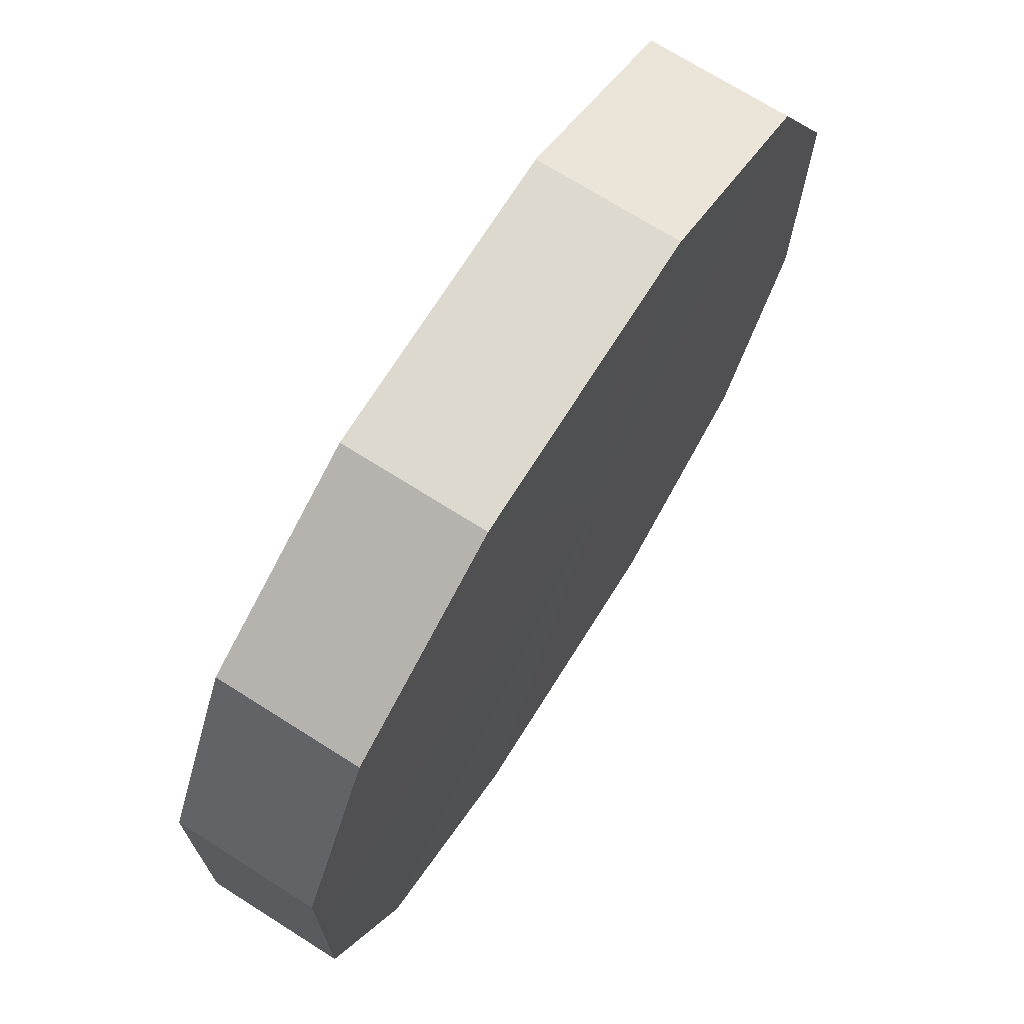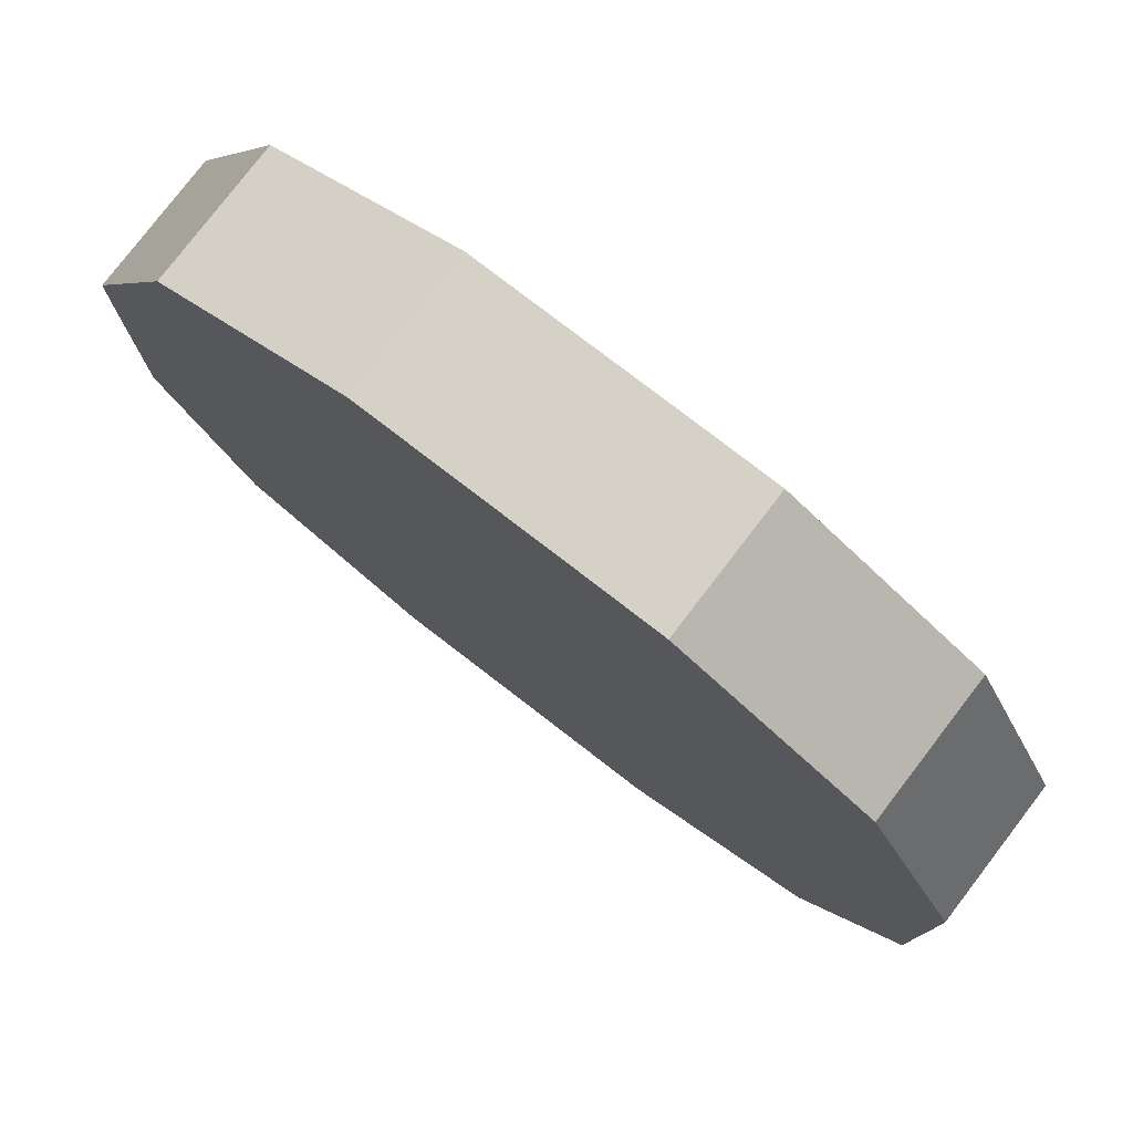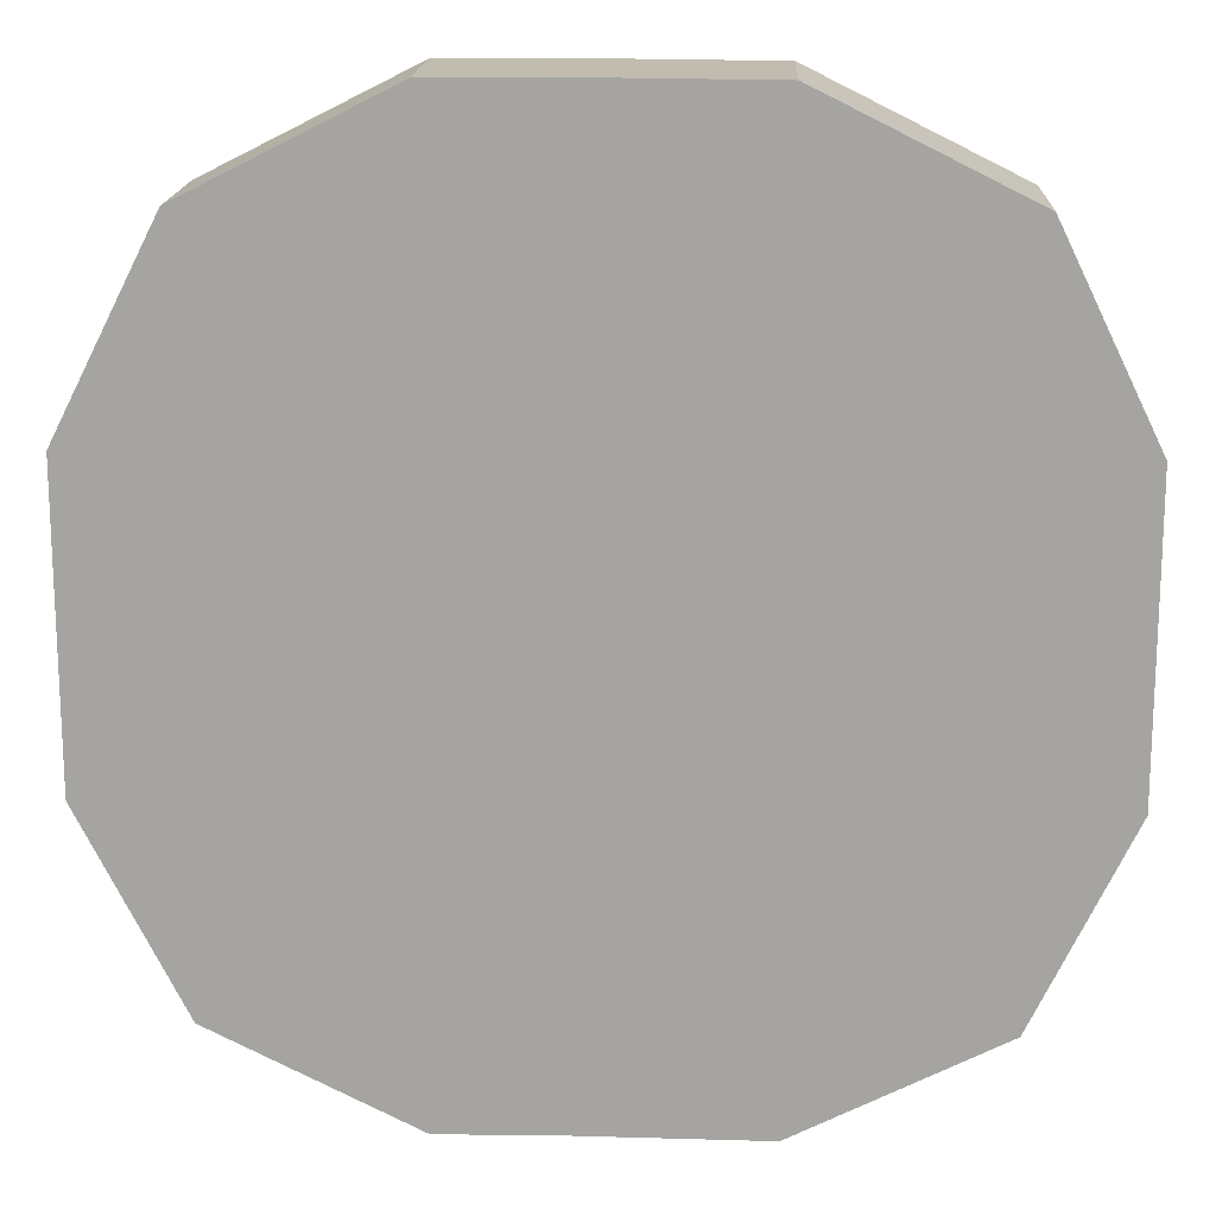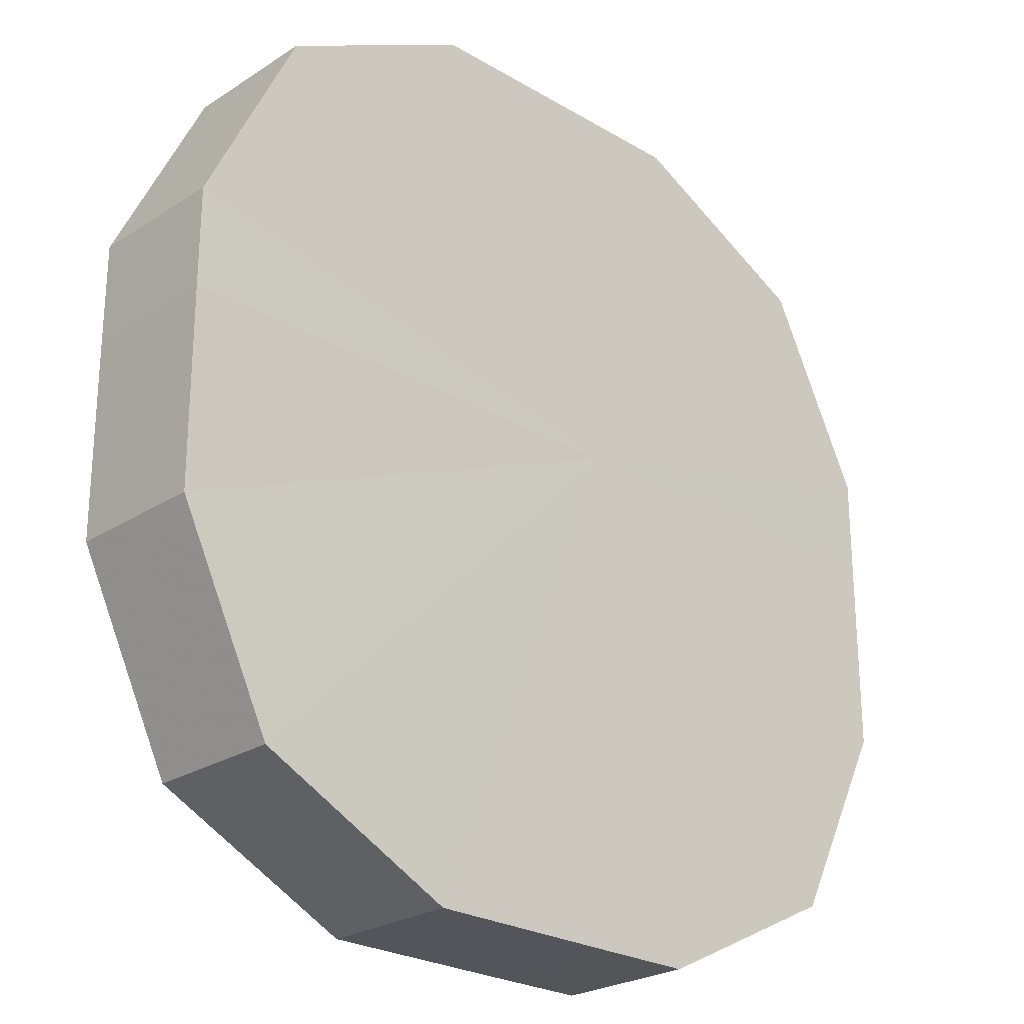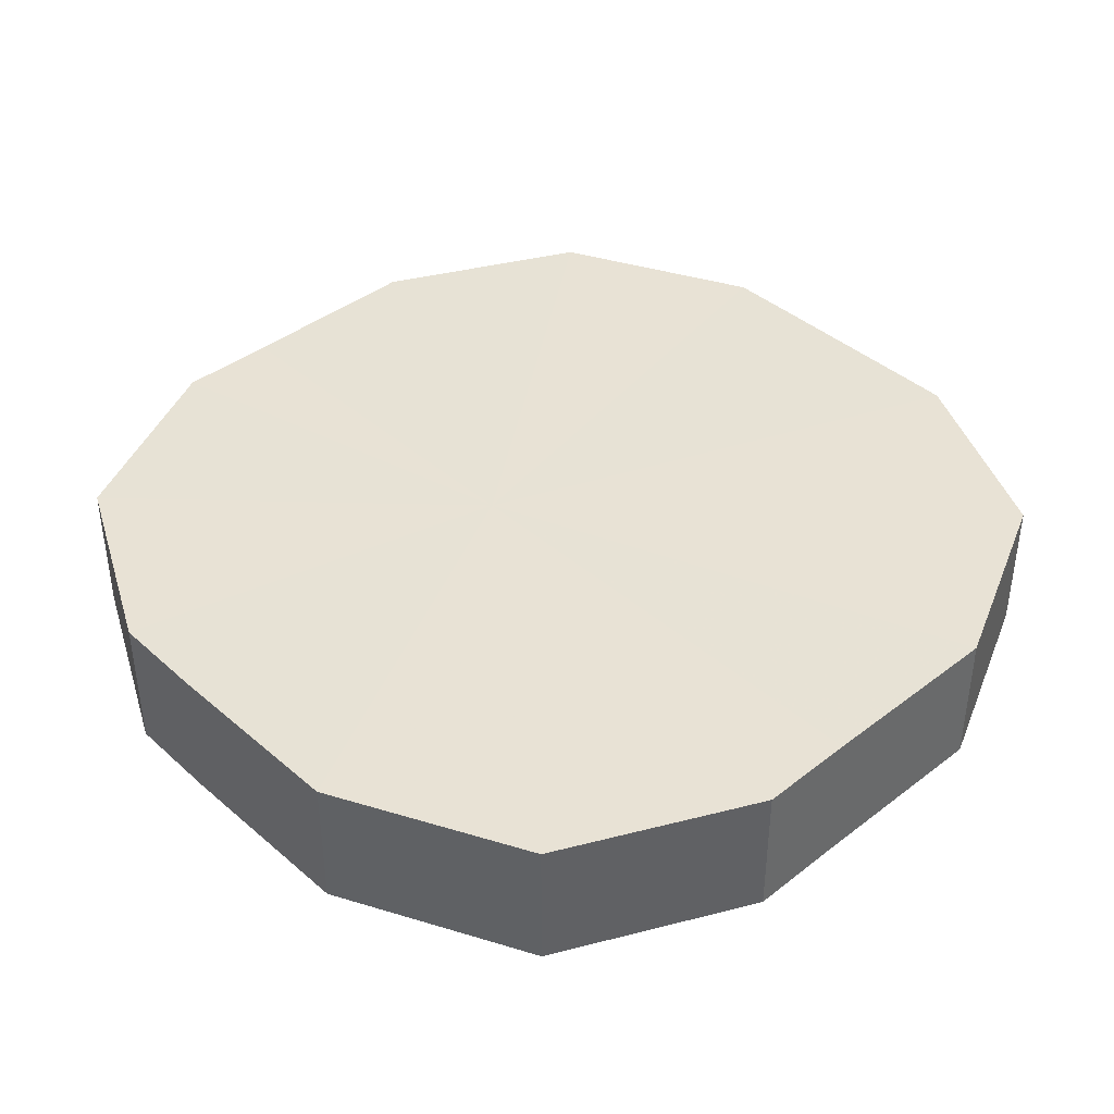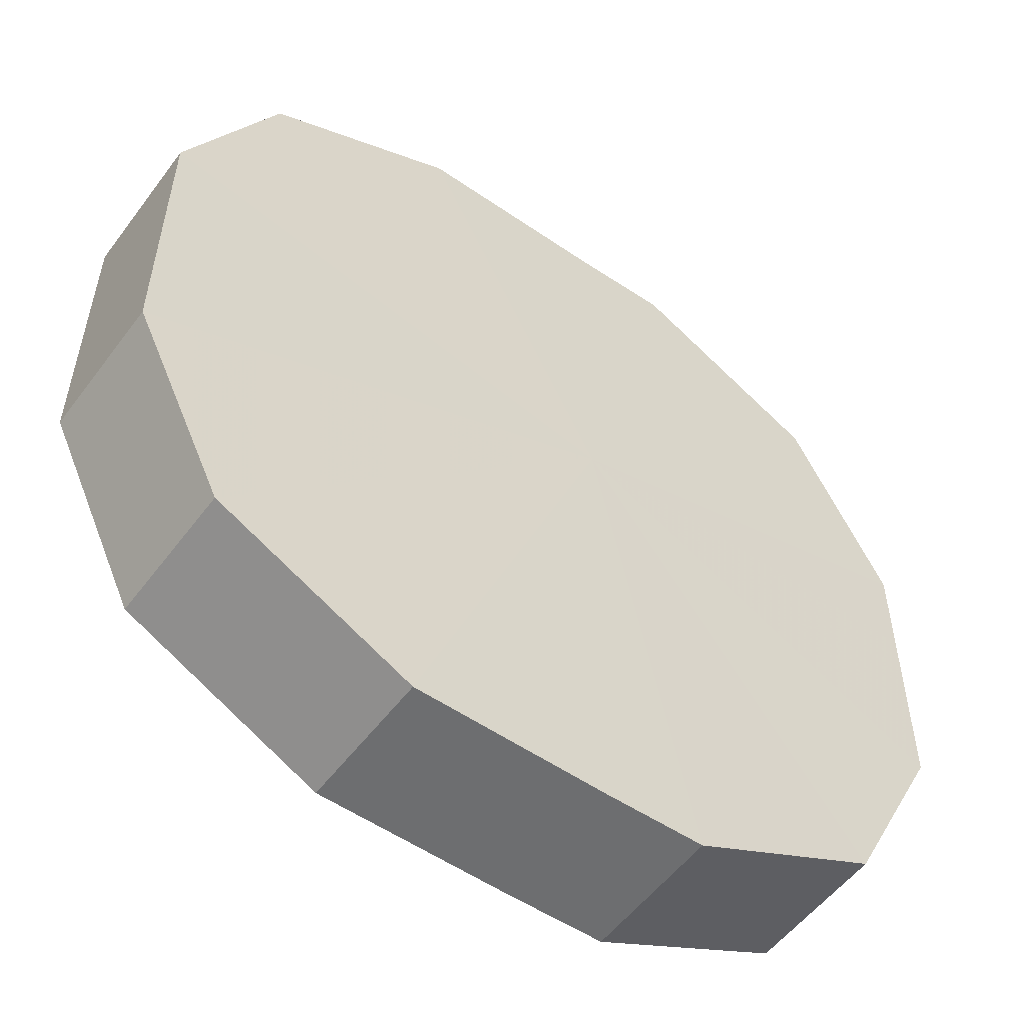
<metadata>
{"format":"obj","ext":"obj","renderer":"f3d","projection":"perspective","resolution":1024,"background":"white","views":[{"elev":71.5,"azim":-57.9,"up":"+Y"},{"elev":78.5,"azim":37.5,"up":"+Y"},{"elev":16.4,"azim":-177.8,"up":"+Y"},{"elev":-25.0,"azim":-43.7,"up":"+Y"},{"elev":40.6,"azim":-133.3,"up":"+Z"},{"elev":-54.5,"azim":-35.9,"up":"+Y"}]}
</metadata>
<code>
o 25930
v 2243 1876 7.505
v 2243 1876 7.505
v 2243 1876 7.519
v 2243 1876 7.505
v 2243 1876 7.519
v 2243 1876 7.505
v 2243 1876 7.519
v 2243 1876 7.505
v 2243 1876 7.519
v 2243 1876 7.505
v 2243 1876 7.519
v 2243 1876 7.505
v 2243 1876 7.519
v 2243 1876 7.505
v 2243 1876 7.519
v 2243 1876 7.505
v 2243 1876 7.519
v 2243 1876 7.505
v 2243 1876 7.519
v 2243 1876 7.505
v 2243 1876 7.519
v 2243 1876 7.505
v 2243 1876 7.519
v 2243 1876 7.505
v 2243 1876 7.519
v 2243 1876 7.505
v 2243 1876 7.519
v 2243 1876 7.505
v 2243 1876 7.519
v 2243 1876 7.505
v 2243 1876 7.519
v 2243 1876 7.519
v 2243 1876 7.519
v 2243 1876 7.505
v 2243 1876 7.519
v 2243 1876 7.505
v 2243 1876 7.519
v 2243 1876 7.519
v 2243 1876 7.505
v 2243 1876 7.519
v 2243 1876 7.505
v 2243 1876 7.505
v 2243 1876 7.519
v 2243 1876 7.519
v 2243 1876 7.505
v 2243 1876 7.519
v 2243 1876 7.505
v 2243 1876 7.505
v 2243 1876 7.519
v 2243 1876 7.519
v 2243 1876 7.505
v 2243 1876 7.519
v 2243 1876 7.505
v 2243 1876 7.505
v 2243 1876 7.519
v 2243 1876 7.519
v 2243 1876 7.505
v 2243 1876 7.519
v 2243 1876 7.505
v 2243 1876 7.505
v 2243 1876 7.519
v 2243 1876 7.519
v 2243 1876 7.505
v 2243 1876 7.505
v 2243 1876 7.505
v 2243 1876 7.505
v 2243 1876 7.505
v 2243 1876 7.505
v 2243 1876 7.505
v 2243 1876 7.505
v 2243 1876 7.505
v 2243 1876 7.505
v 2243 1876 7.505
v 2243 1876 7.505
v 2243 1876 7.505
v 2243 1876 7.505
v 2243 1876 7.505
v 2243 1876 7.505
v 2243 1876 7.505
v 2243 1876 7.505
v 2243 1876 7.505
v 2243 1876 7.519
v 2243 1876 7.519
v 2243 1876 7.519
v 2243 1876 7.519
v 2243 1876 7.519
v 2243 1876 7.519
v 2243 1876 7.519
v 2243 1876 7.519
v 2243 1876 7.519
v 2243 1876 7.519
v 2243 1876 7.519
v 2243 1876 7.519
v 2243 1876 7.519
v 2243 1876 7.519
v 2243 1876 7.519
v 2243 1876 7.519
v 2243 1876 7.519
f 1 2 3
f 2 4 5
f 6 1 7
f 4 8 9
f 10 6 11
f 8 12 13
f 14 10 15
f 12 16 17
f 18 14 19
f 16 20 21
f 22 18 23
f 20 24 25
f 26 22 27
f 24 28 29
f 30 26 31
f 28 30 32
f 33 34 35
f 35 36 37
f 38 39 33
f 40 41 38
f 37 42 43
f 44 45 40
f 46 47 44
f 43 48 49
f 50 51 46
f 52 53 50
f 49 54 55
f 56 57 52
f 58 59 56
f 55 60 61
f 62 63 58
f 61 64 62
f 65 66 67
f 65 68 66
f 65 67 69
f 65 70 68
f 65 69 71
f 65 72 70
f 65 71 73
f 65 74 72
f 65 73 75
f 65 76 74
f 65 75 77
f 65 78 76
f 65 77 79
f 65 80 78
f 65 79 81
f 65 81 80
f 82 83 84
f 82 85 83
f 82 84 86
f 82 87 85
f 82 86 88
f 82 89 87
f 82 88 90
f 82 91 89
f 82 90 92
f 82 93 91
f 82 92 94
f 82 95 93
f 82 94 96
f 82 97 95
f 82 96 98
f 82 98 97

</code>
